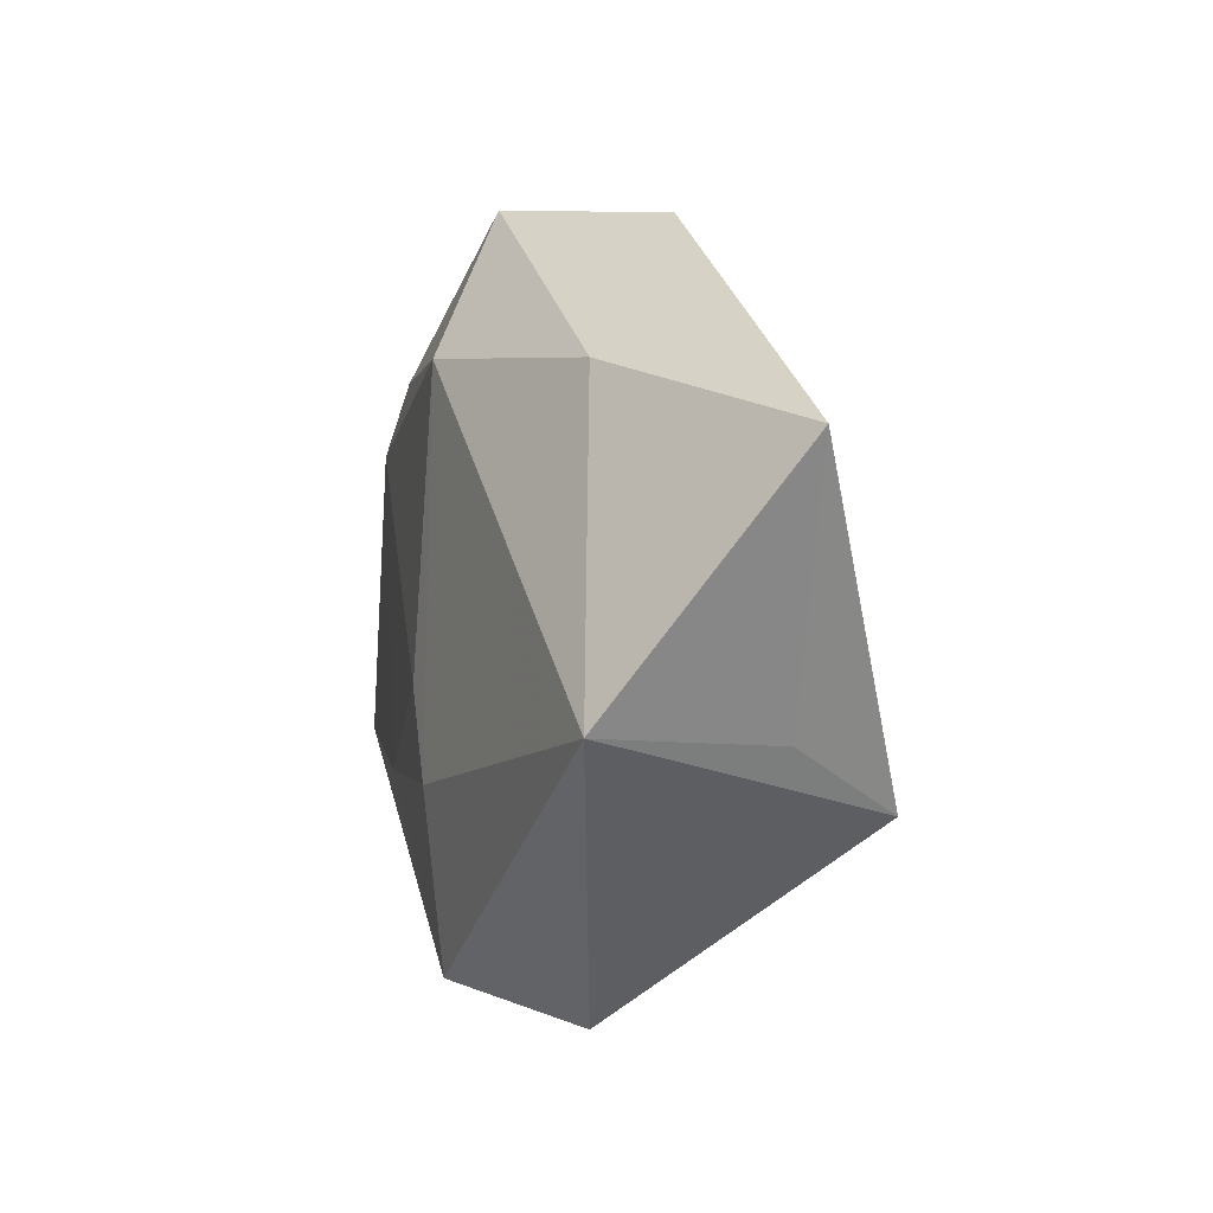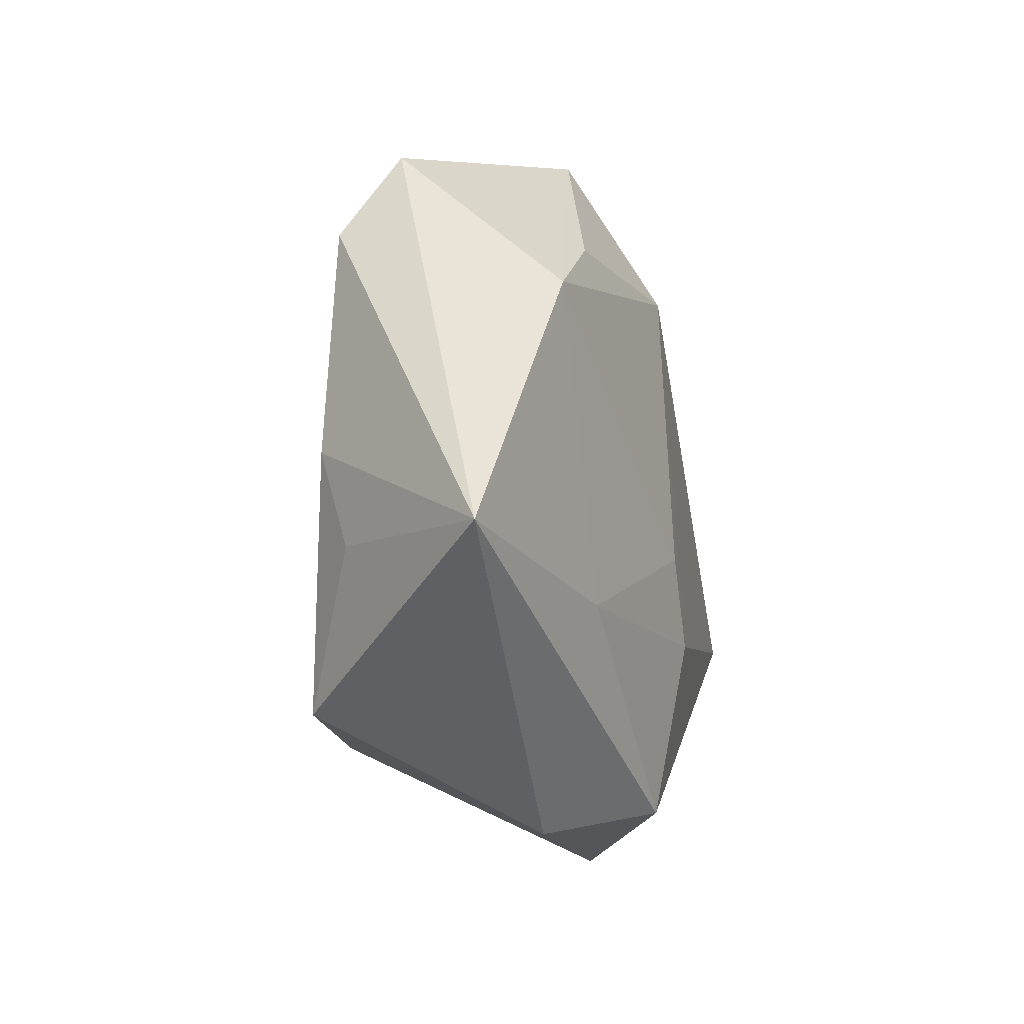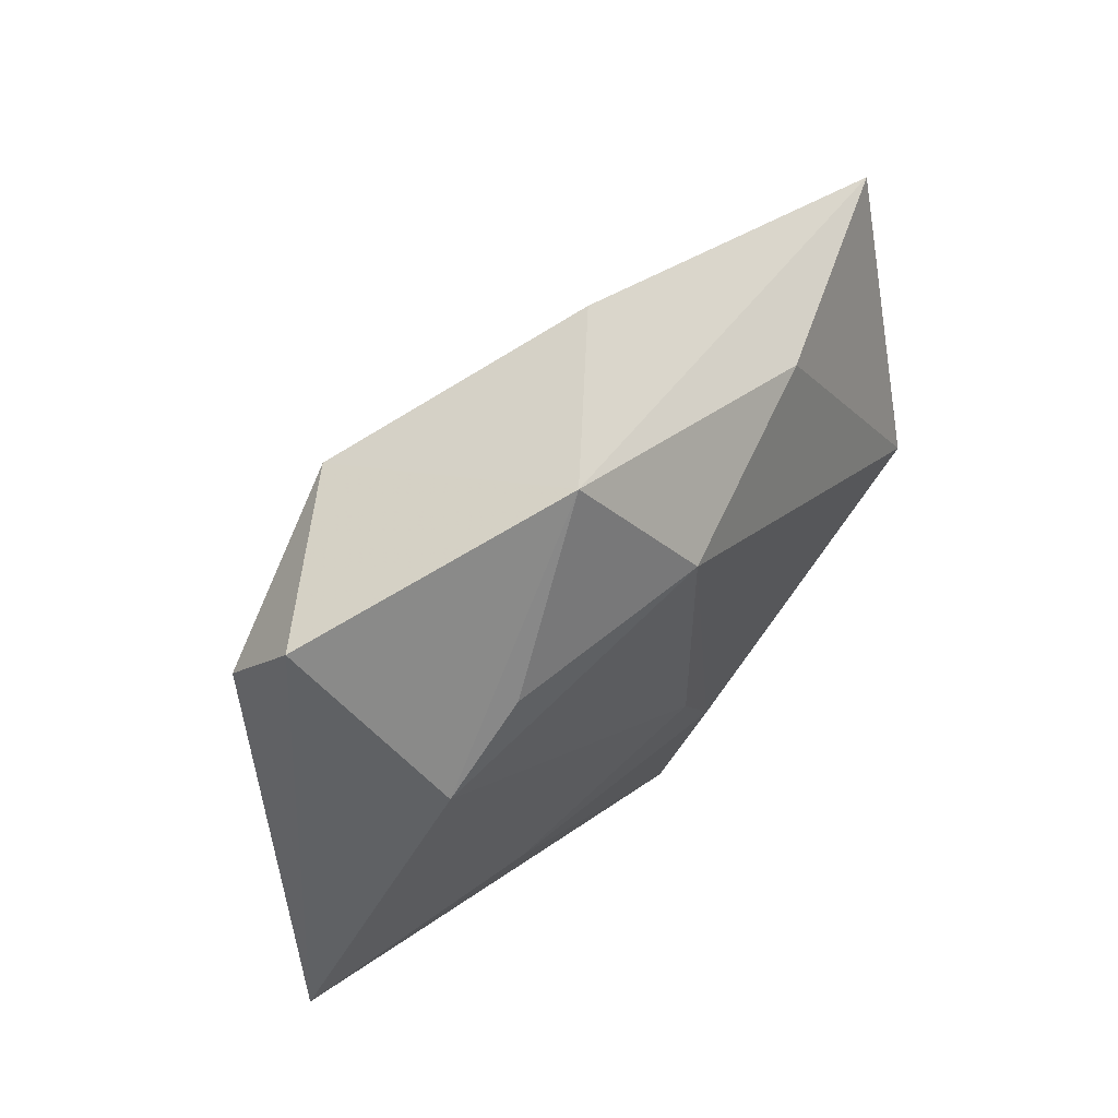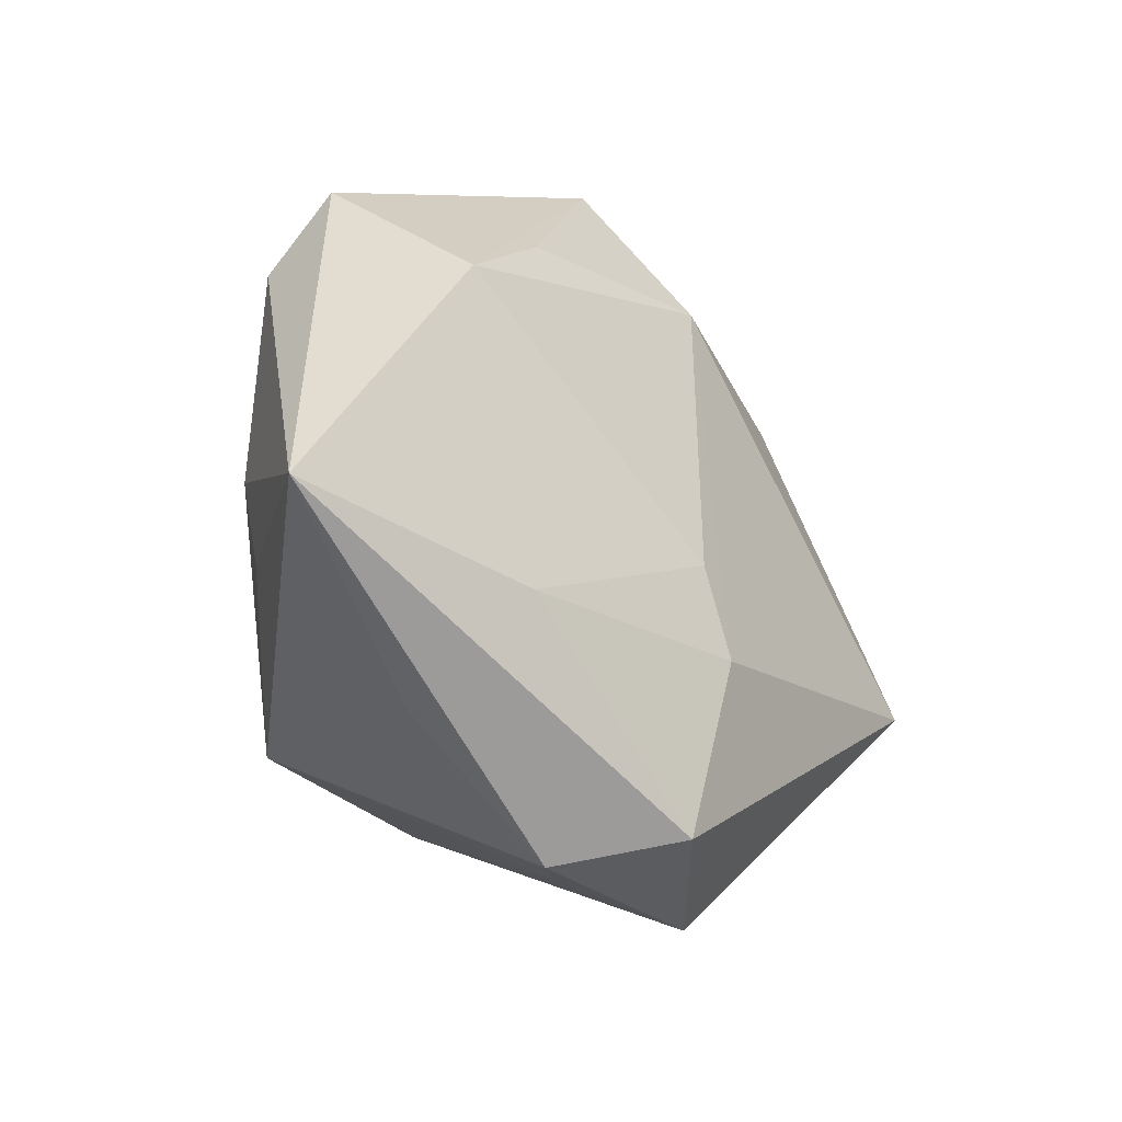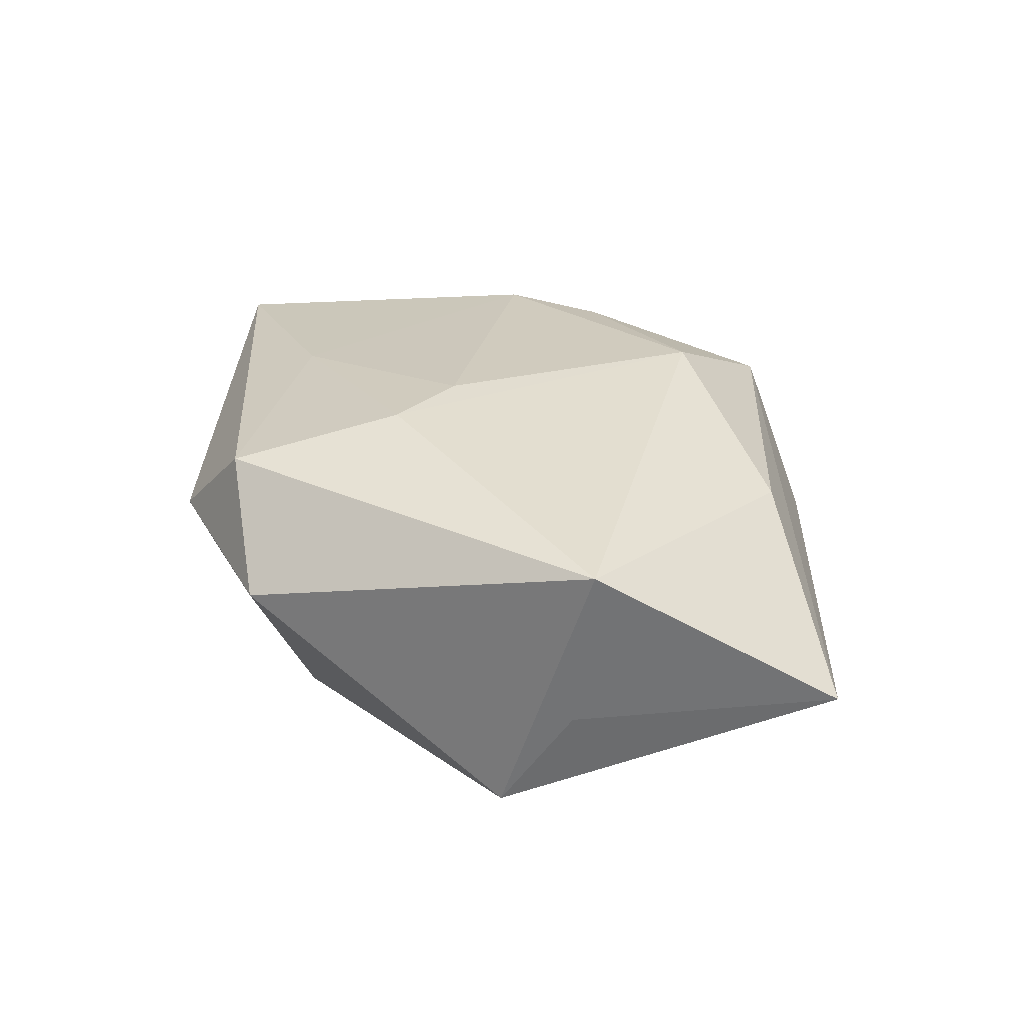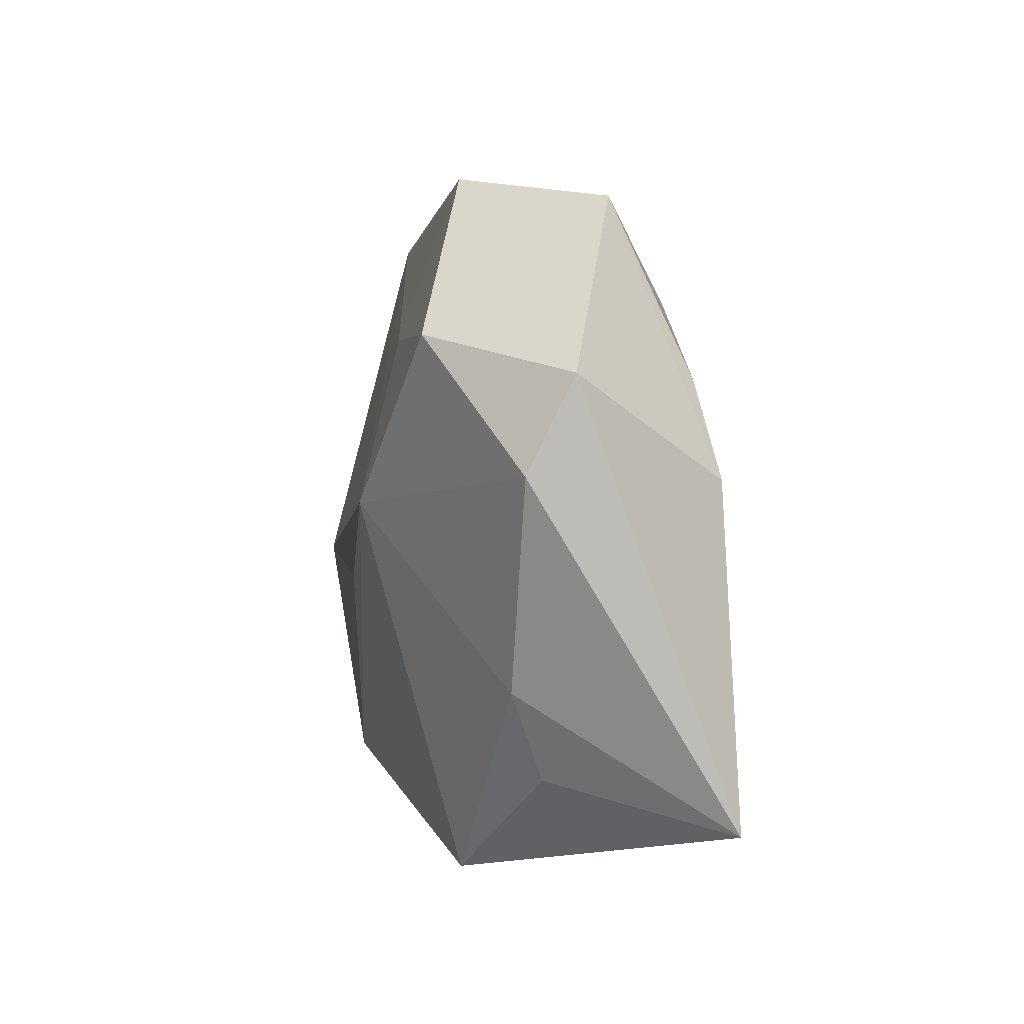
<metadata>
{"format":"obj","ext":"obj","renderer":"f3d","projection":"perspective","resolution":1024,"background":"white","views":[{"elev":1.9,"azim":71.1,"up":"+Y"},{"elev":-16.1,"azim":-73.5,"up":"+Y"},{"elev":65.3,"azim":-46.7,"up":"+Y"},{"elev":-27.9,"azim":-49.9,"up":"+Y"},{"elev":31.0,"azim":64.0,"up":"+Z"},{"elev":24.1,"azim":-104.1,"up":"+Y"}]}
</metadata>
<code>
v -0.01757 0.03313 -0.01612
v -0.02898 -0.02896 -0.01488
v -0.03801 -0.00171 -0.01105
v 0.02764 0.02627 0.00957
v -0.002401 -0.002894 -0.02201
v -0.02087 0.02605 0.01454
v -0.0003909 -0.02759 -0.02101
v -0.03807 0.02382 -0.009537
v 0.0007817 -0.006312 0.01985
v -0.02856 -0.02895 0.00452
v -0.05206 -0.01487 0.01101
v 0.05533 0.01917 -0.002921
v -0.03868 -0.01278 -0.007703
v -0.007546 0.009145 -0.0219
v -0.03124 0.0181 0.01466
v 0.01054 0.04237 -0.00537
v 0.04422 -0.008457 0.01566
v 0.005022 -0.01621 0.01996
v 0.00844 0.02316 -0.01366
v -0.005779 0.04389 0.00858
v 0.04222 -0.009944 -0.005278
v 0.002186 0.02739 0.01805
v 0.0148 -0.04048 0.005274
v -0.02274 -0.01721 0.01603
v -0.03511 0.03383 -0.003316
v -0.002176 -0.03851 0.0013
v -0.00907 -0.04029 0.005928
v 0.03758 -0.01736 -0.01804
v 0.001403 -0.03684 0.01681
f 25 11 15
f 2 11 13
f 13 3 2
f 11 3 13
f 2 3 14
f 27 29 11
f 23 28 17
f 17 29 23
f 29 27 23
f 6 15 22
f 22 15 9
f 17 28 21
f 17 21 12
f 12 21 28
f 28 14 12
f 5 14 28
f 8 14 3
f 8 11 25
f 8 3 11
f 10 11 2
f 2 27 10
f 10 27 11
f 28 23 7
f 7 5 28
f 2 14 7
f 14 5 7
f 24 15 11
f 24 9 15
f 11 29 24
f 17 22 18
f 22 9 18
f 18 29 17
f 18 24 29
f 9 24 18
f 20 6 22
f 25 15 20
f 15 6 20
f 26 23 27
f 26 7 23
f 26 27 2
f 2 7 26
f 4 20 22
f 12 20 4
f 4 22 17
f 17 12 4
f 16 20 12
f 19 12 14
f 19 16 12
f 1 19 14
f 16 19 1
f 14 8 1
f 1 8 25
f 25 20 1
f 20 16 1

</code>
